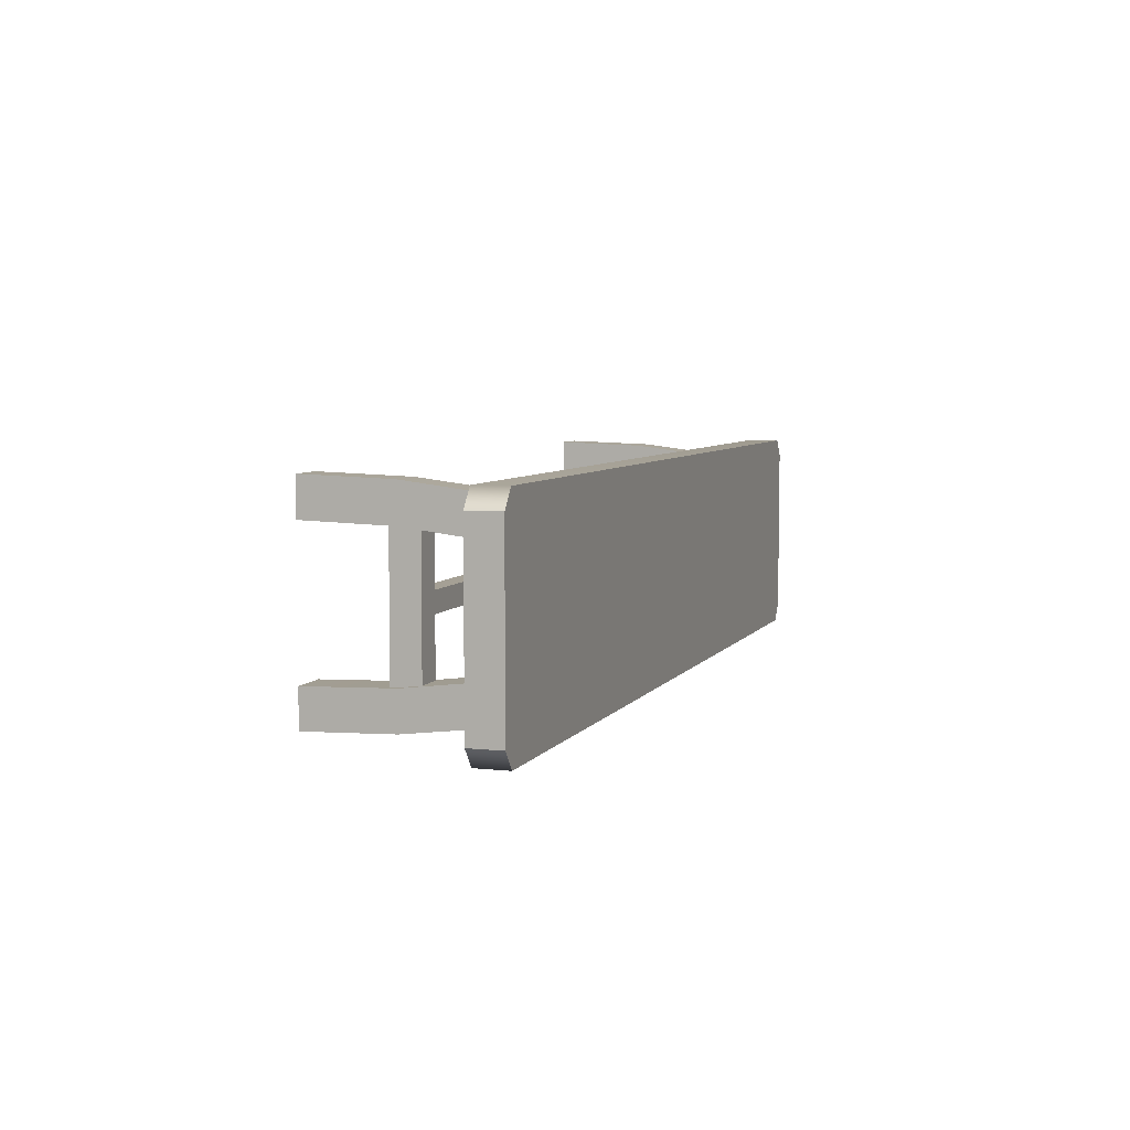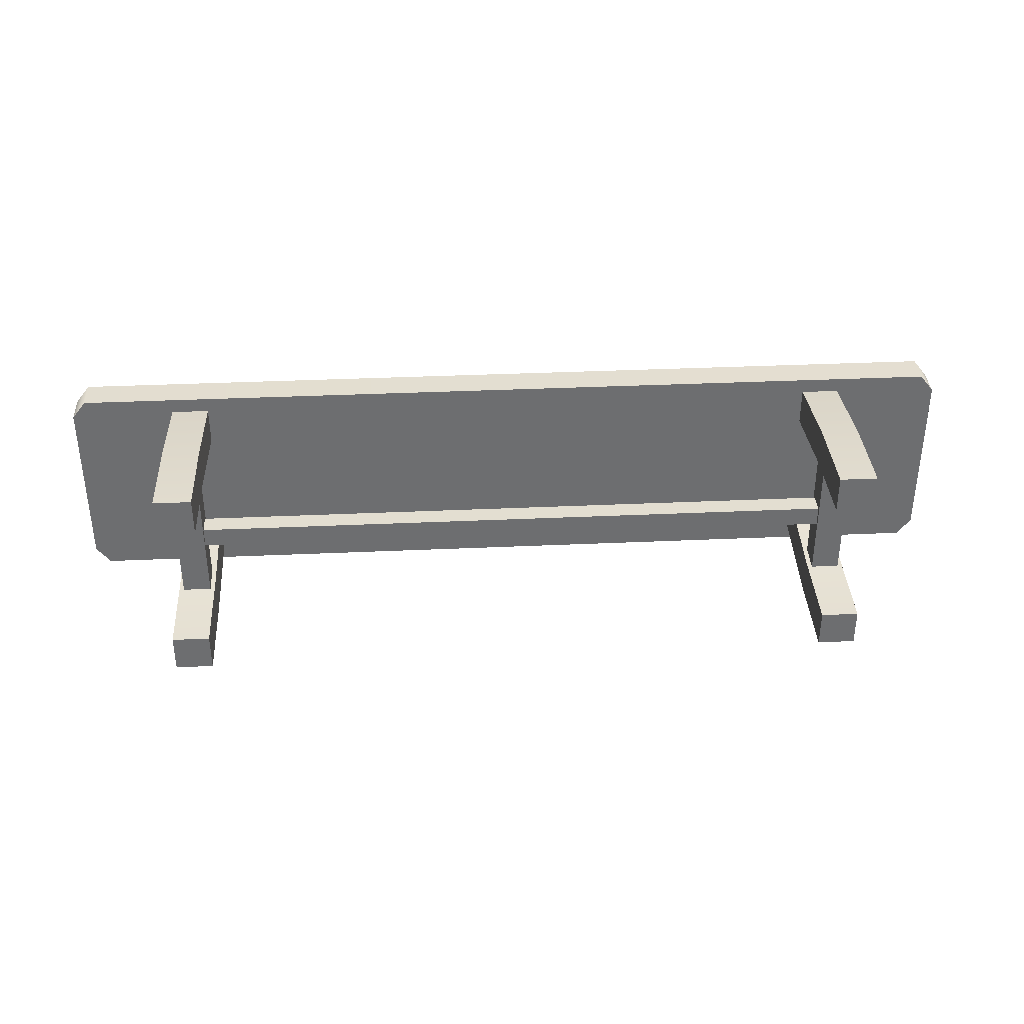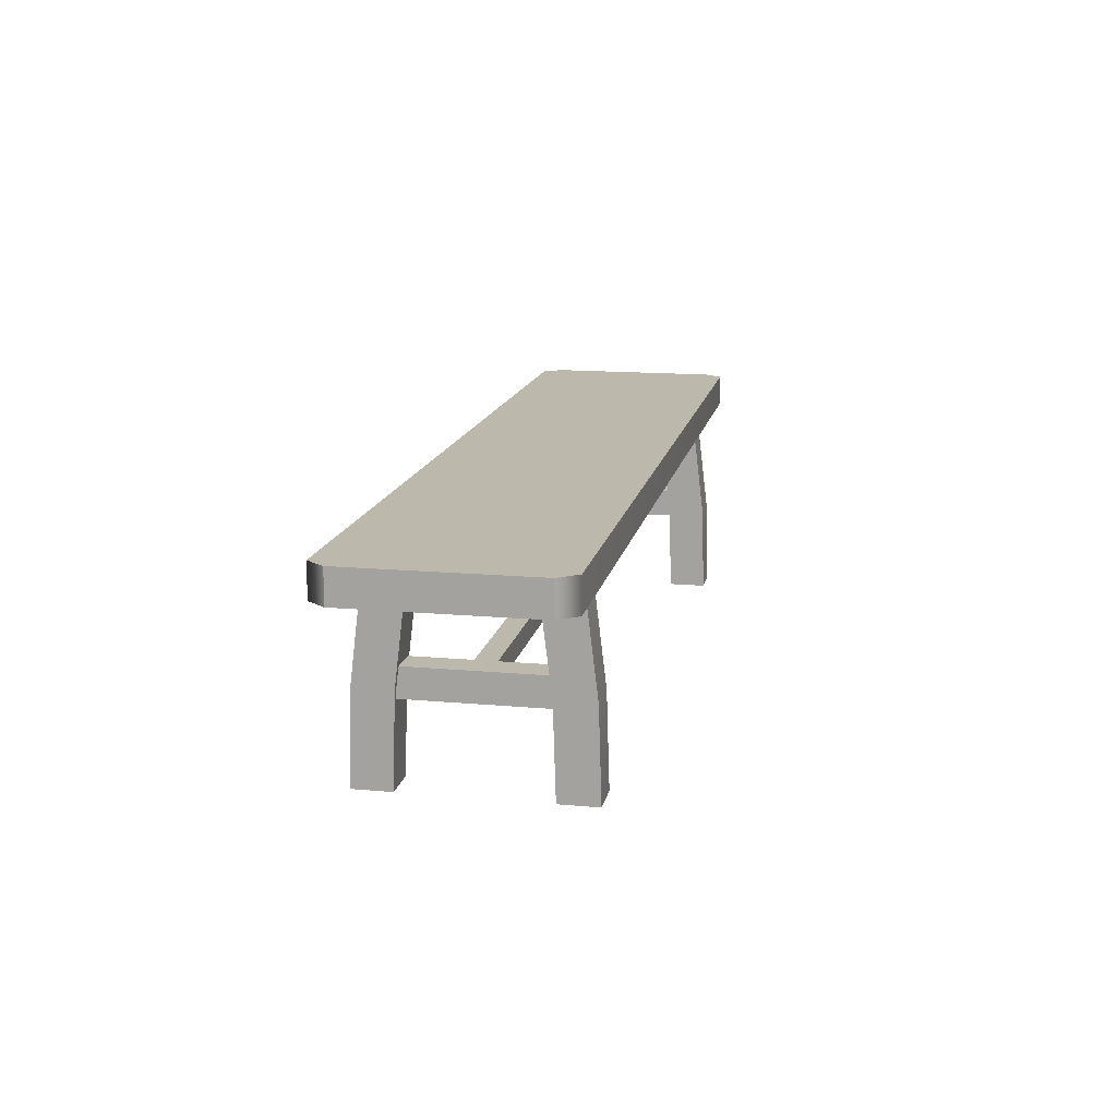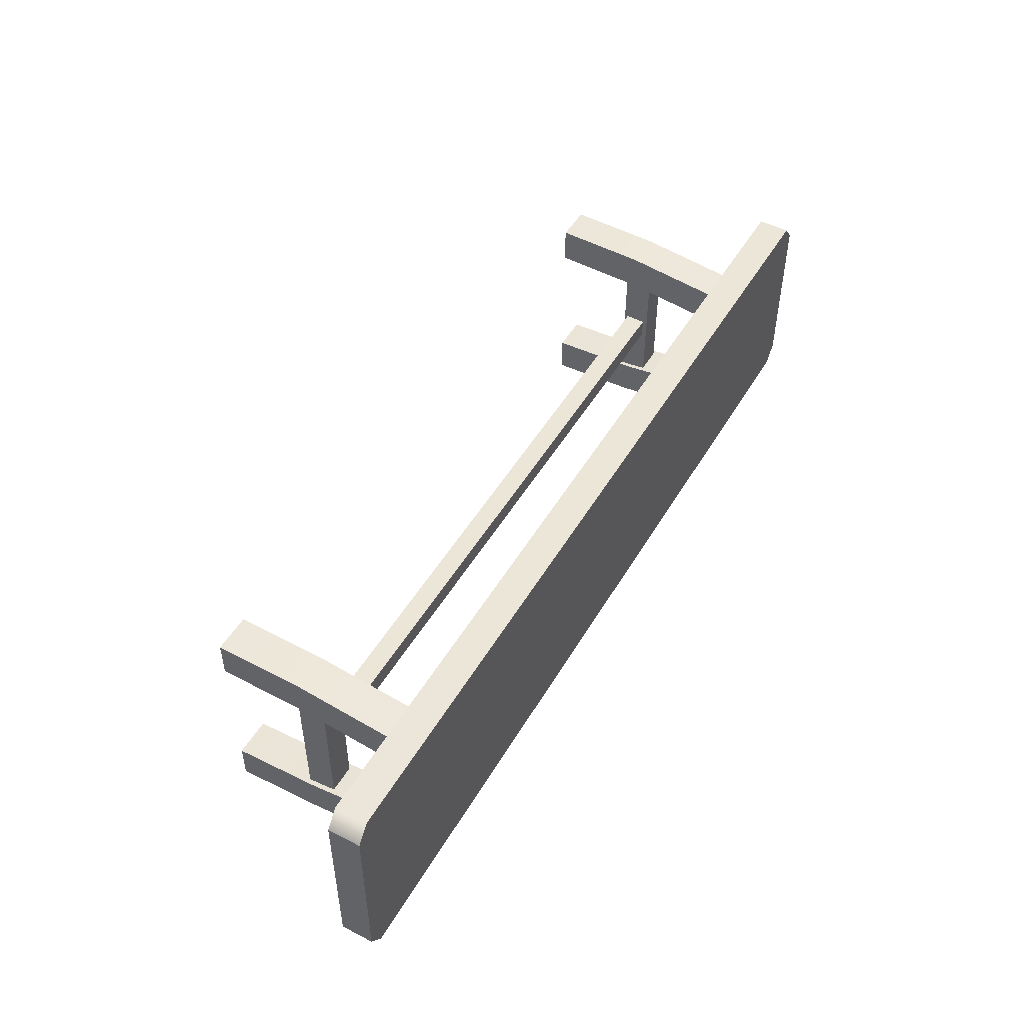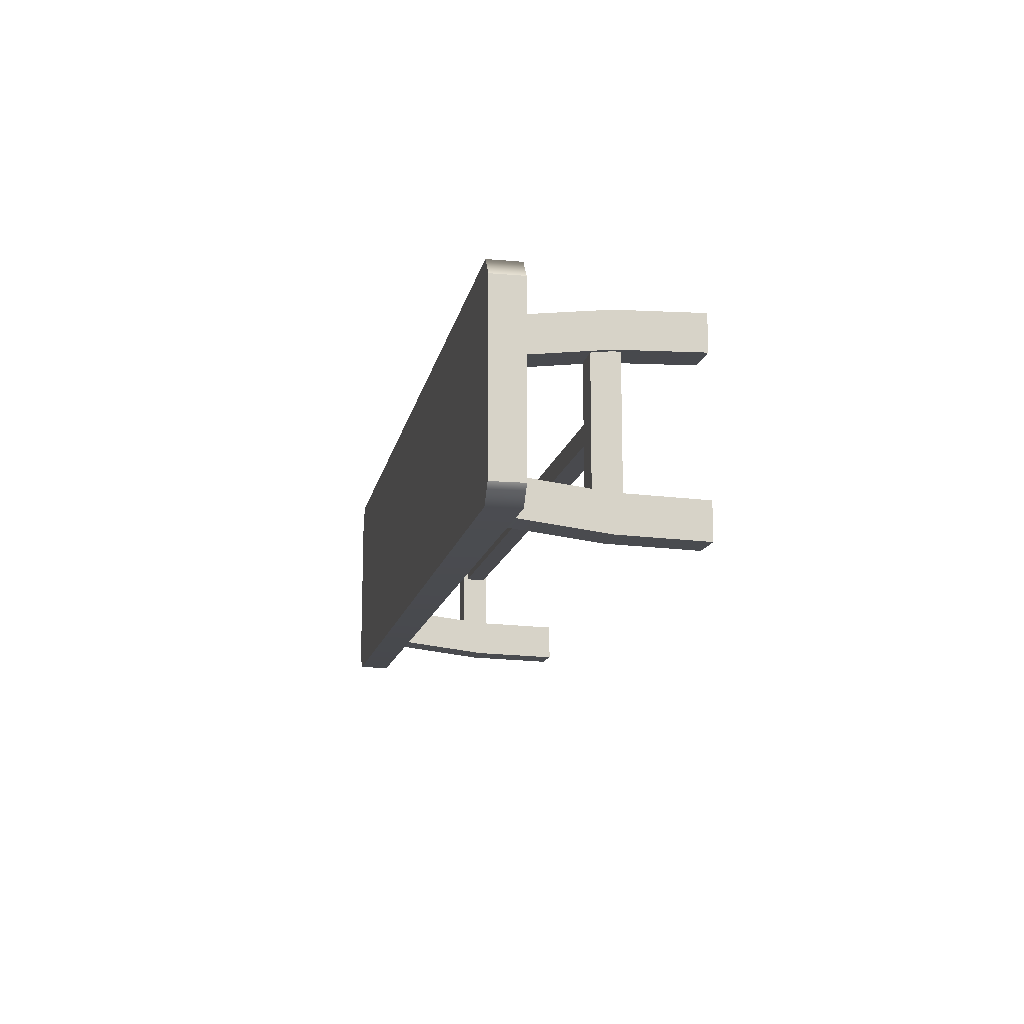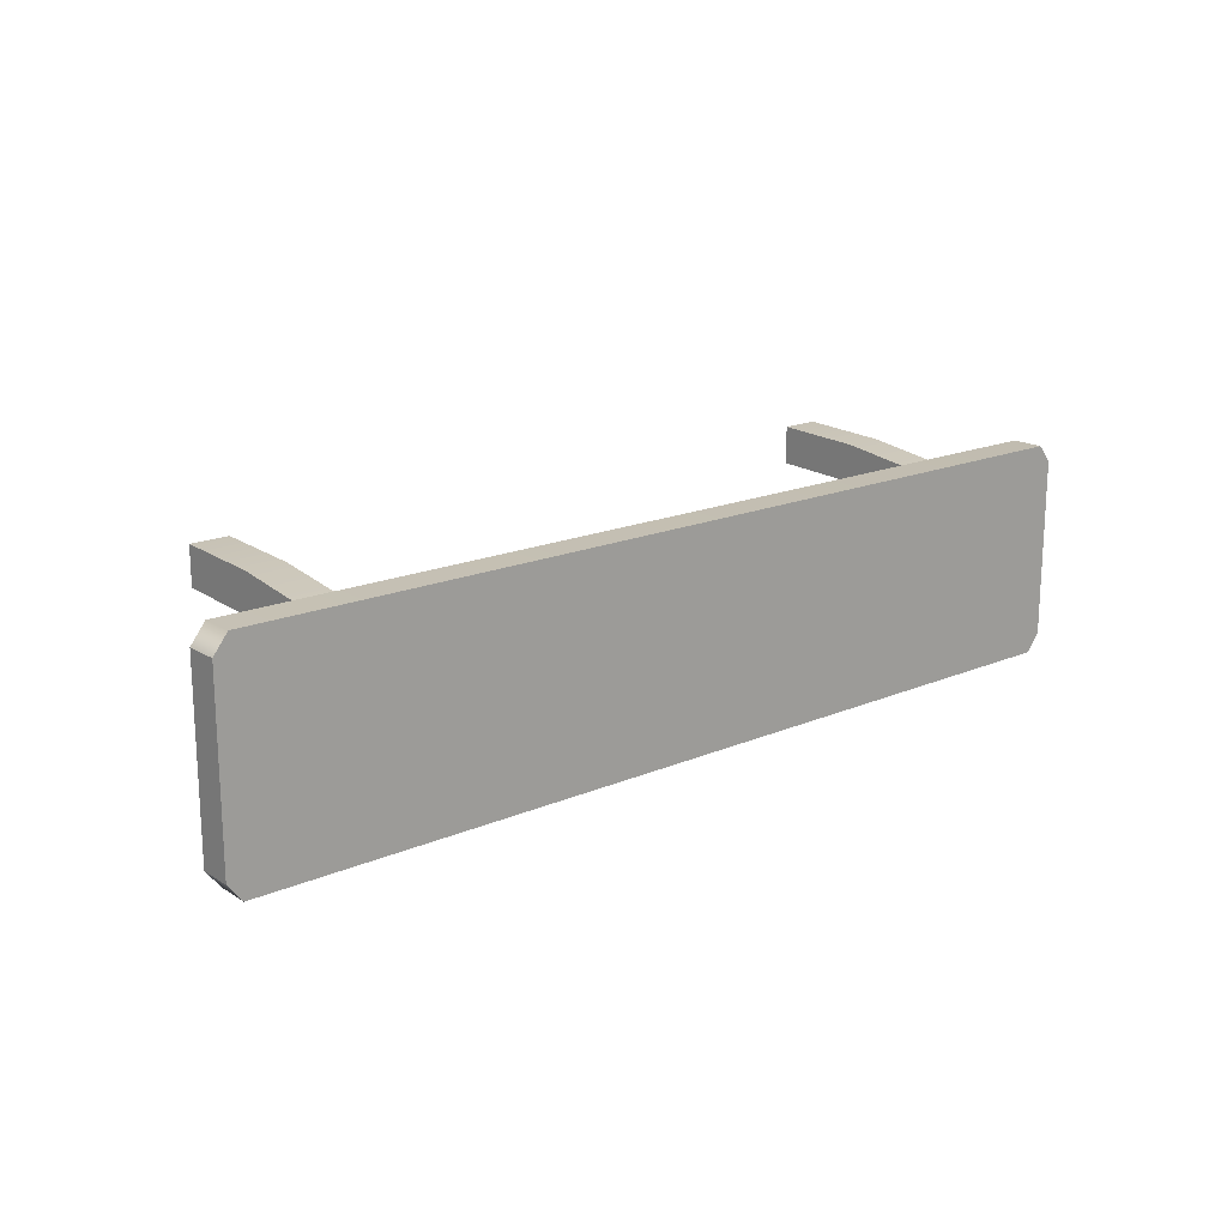
<metadata>
{"format":"obj","ext":"obj","renderer":"f3d","projection":"perspective","resolution":1024,"background":"white","views":[{"elev":5.9,"azim":108.6,"up":"+Z"},{"elev":36.1,"azim":-3.4,"up":"+Z"},{"elev":14.8,"azim":101.1,"up":"+Y"},{"elev":49.1,"azim":119.4,"up":"+Z"},{"elev":-13.4,"azim":-101.0,"up":"+Z"},{"elev":17.6,"azim":140.0,"up":"+Z"}]}
</metadata>
<code>
g default
v -1.238 -0.009186 -0.2636
v -1.383 -0.009186 -0.2636
v -1.238 0.7208 -0.205
v -1.383 0.7208 -0.205
v -1.238 0.7208 -0.3498
v -1.383 0.7208 -0.3498
v -1.238 -0.009186 -0.4085
v -1.383 -0.009186 -0.4085
v -1.238 0.3327 -0.2526
v -1.383 0.3327 -0.2526
v -1.383 0.3327 -0.3974
v -1.238 0.3327 -0.3974
v -1.271 0.3114 0.03881
v 1.271 0.3114 0.03881
v -1.271 0.389 0.03881
v 1.271 0.389 0.03881
v -1.271 0.389 -0.03881
v 1.271 0.389 -0.03881
v -1.271 0.3114 -0.03881
v 1.271 0.3114 -0.03881
v -1.364 0.2984 0.2678
v -1.256 0.2984 0.2678
v -1.364 0.407 0.2678
v -1.256 0.407 0.2678
v -1.364 0.407 -0.2678
v -1.256 0.407 -0.2678
v -1.364 0.2984 -0.2678
v -1.256 0.2984 -0.2678
v -1.238 -0.009186 0.2636
v -1.383 -0.009186 0.2636
v -1.238 0.7208 0.205
v -1.383 0.7208 0.205
v -1.238 0.7208 0.3498
v -1.383 0.7208 0.3498
v -1.238 -0.009186 0.4085
v -1.383 -0.009186 0.4085
v -1.238 0.3327 0.2526
v -1.383 0.3327 0.2526
v -1.383 0.3327 0.3974
v -1.238 0.3327 0.3974
v -1.789 0.7151 0.3395
v 1.789 0.7151 0.3395
v -1.789 0.8392 0.3395
v 1.789 0.8392 0.3395
v -1.789 0.8392 -0.3395
v 1.789 0.8392 -0.3395
v -1.789 0.7151 -0.3395
v 1.789 0.7151 -0.3395
v -1.789 0.8392 0
v 1.789 0.8392 0
v 1.789 0.7151 0
v -1.789 0.7151 0
v 0 0.7151 0.4081
v 0 0.7151 0
v 0 0.7151 -0.4081
v 0 0.8392 -0.4081
v 0 0.8392 0
v 0 0.8392 0.4081
v 1.735 0.7151 0
v 1.735 0.7151 0.4081
v 1.735 0.8392 0.4081
v 1.735 0.8392 0
v 1.735 0.8392 -0.4081
v 1.735 0.7151 -0.4081
v -1.735 0.7151 0
v -1.735 0.7151 0.4081
v -1.735 0.8392 0.4081
v -1.735 0.8392 0
v -1.735 0.8392 -0.4081
v -1.735 0.7151 -0.4081
v 1.238 -0.009186 -0.2636
v 1.383 -0.009186 -0.2636
v 1.238 0.7208 -0.205
v 1.383 0.7208 -0.205
v 1.238 0.7208 -0.3498
v 1.383 0.7208 -0.3498
v 1.238 -0.009186 -0.4085
v 1.383 -0.009186 -0.4085
v 1.238 0.3327 -0.2526
v 1.383 0.3327 -0.2526
v 1.383 0.3327 -0.3974
v 1.238 0.3327 -0.3974
v 1.364 0.2984 0.2678
v 1.256 0.2984 0.2678
v 1.364 0.407 0.2678
v 1.256 0.407 0.2678
v 1.364 0.407 -0.2678
v 1.256 0.407 -0.2678
v 1.364 0.2984 -0.2678
v 1.256 0.2984 -0.2678
v 1.238 -0.009186 0.2636
v 1.383 -0.009186 0.2636
v 1.238 0.7208 0.205
v 1.383 0.7208 0.205
v 1.238 0.7208 0.3498
v 1.383 0.7208 0.3498
v 1.238 -0.009186 0.4085
v 1.383 -0.009186 0.4085
v 1.238 0.3327 0.2526
v 1.383 0.3327 0.2526
v 1.383 0.3327 0.3974
v 1.238 0.3327 0.3974
g bANK
f 9 3 4 10
f 5 12 11 6
f 7 1 2 8
f 10 4 6 11
f 12 5 3 9
f 1 9 10 2
f 2 10 11 8
f 12 7 8 11
f 7 12 9 1
f 13 14 16 15
f 15 16 18 17
f 17 18 20 19
f 19 20 14 13
f 23 24 26 25
f 27 28 22 21
f 22 28 26 24
f 27 21 23 25
f 37 38 32 31
f 33 34 39 40
f 35 36 30 29
f 38 39 34 32
f 40 37 31 33
f 29 30 38 37
f 30 36 39 38
f 40 39 36 35
f 35 29 37 40
f 58 53 60 61
f 56 57 62 63
f 55 56 63 64
f 54 55 64 59
f 50 51 48 46
f 47 52 49 45
f 57 58 61 62
f 42 51 50 44
f 53 54 59 60
f 49 52 41 43
f 52 65 66 41
f 47 70 65 52
f 45 69 70 47
f 49 68 69 45
f 43 67 68 49
f 41 66 67 43
f 60 59 51 42
f 61 60 42 44
f 62 61 44 50
f 63 62 50 46
f 64 63 46 48
f 59 64 48 51
f 66 65 54 53
f 67 66 53 58
f 68 67 58 57
f 69 68 57 56
f 70 69 56 55
f 65 70 55 54
f 79 80 74 73
f 75 76 81 82
f 77 78 72 71
f 80 81 76 74
f 82 79 73 75
f 71 72 80 79
f 72 78 81 80
f 82 81 78 77
f 77 71 79 82
f 85 87 88 86
f 89 83 84 90
f 84 86 88 90
f 89 87 85 83
f 99 93 94 100
f 95 102 101 96
f 97 91 92 98
f 100 94 96 101
f 102 95 93 99
f 91 99 100 92
f 92 100 101 98
f 102 97 98 101
f 97 102 99 91

</code>
